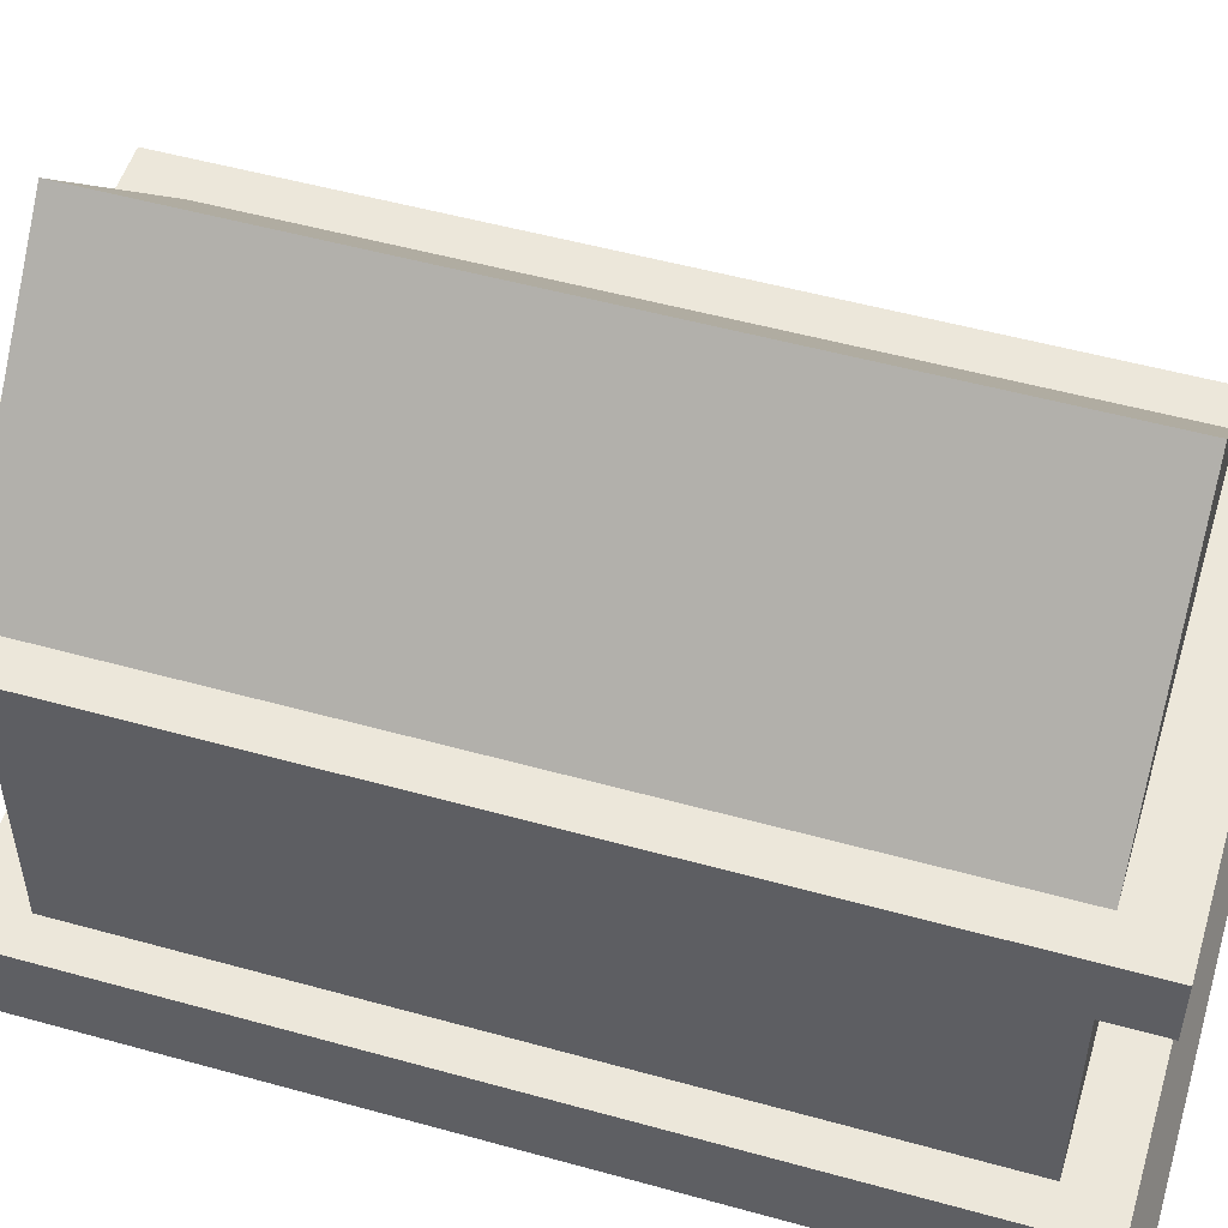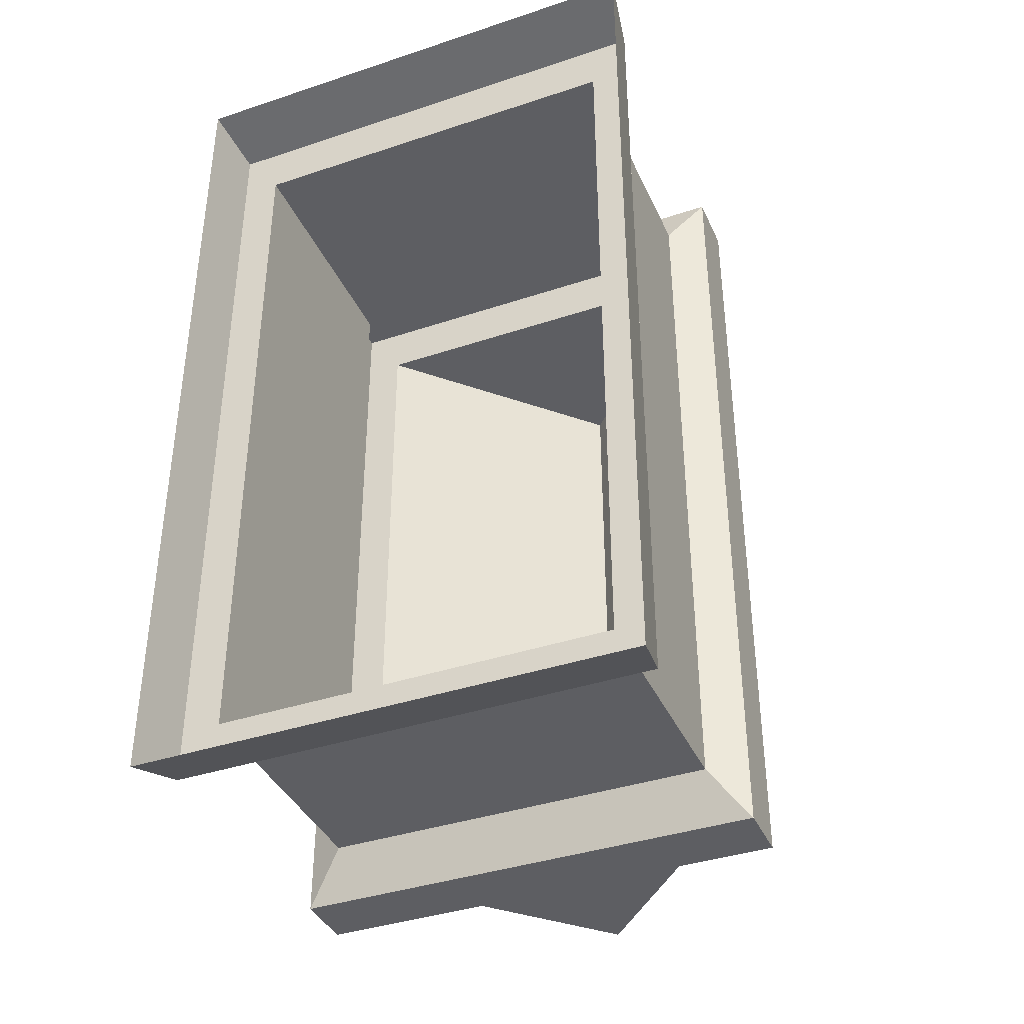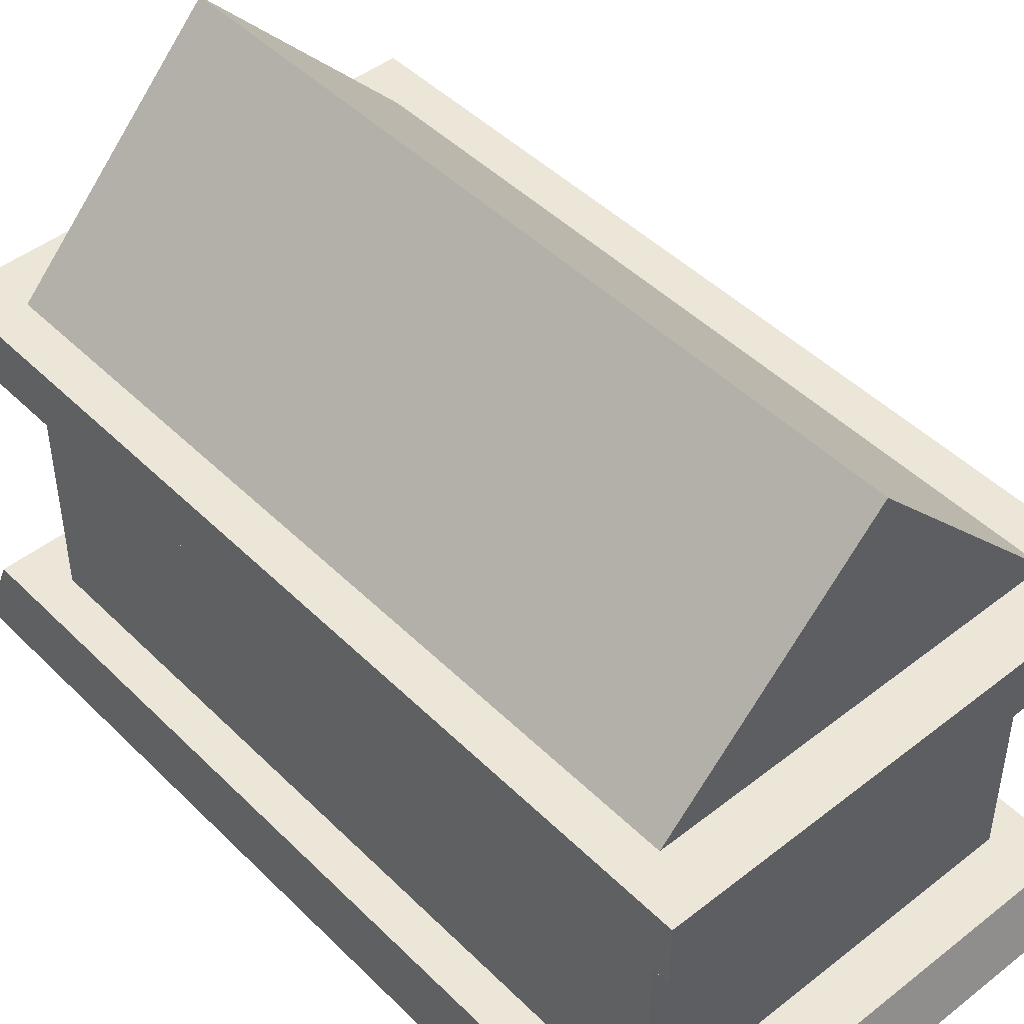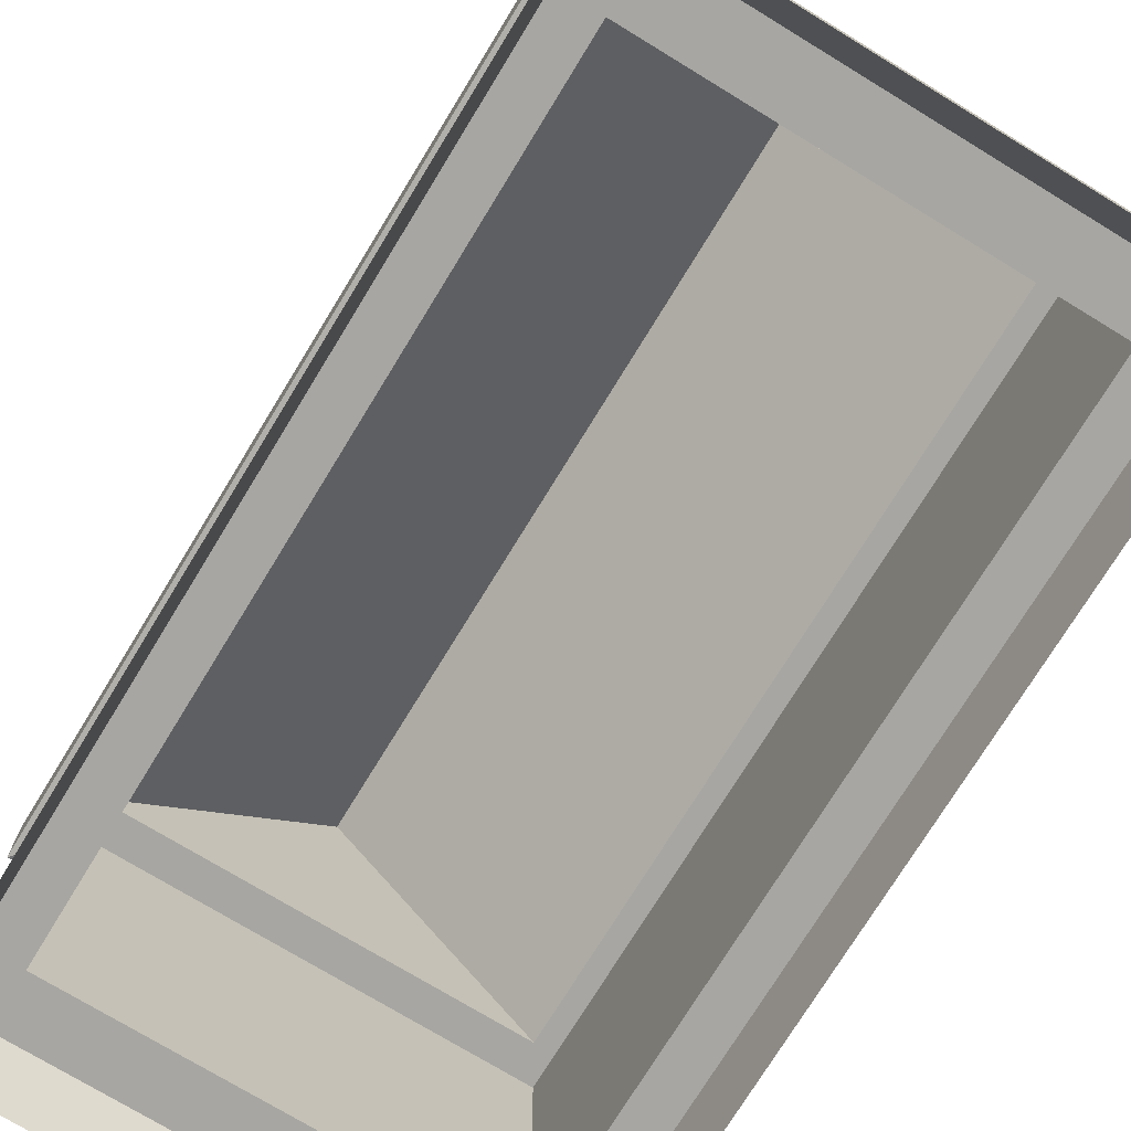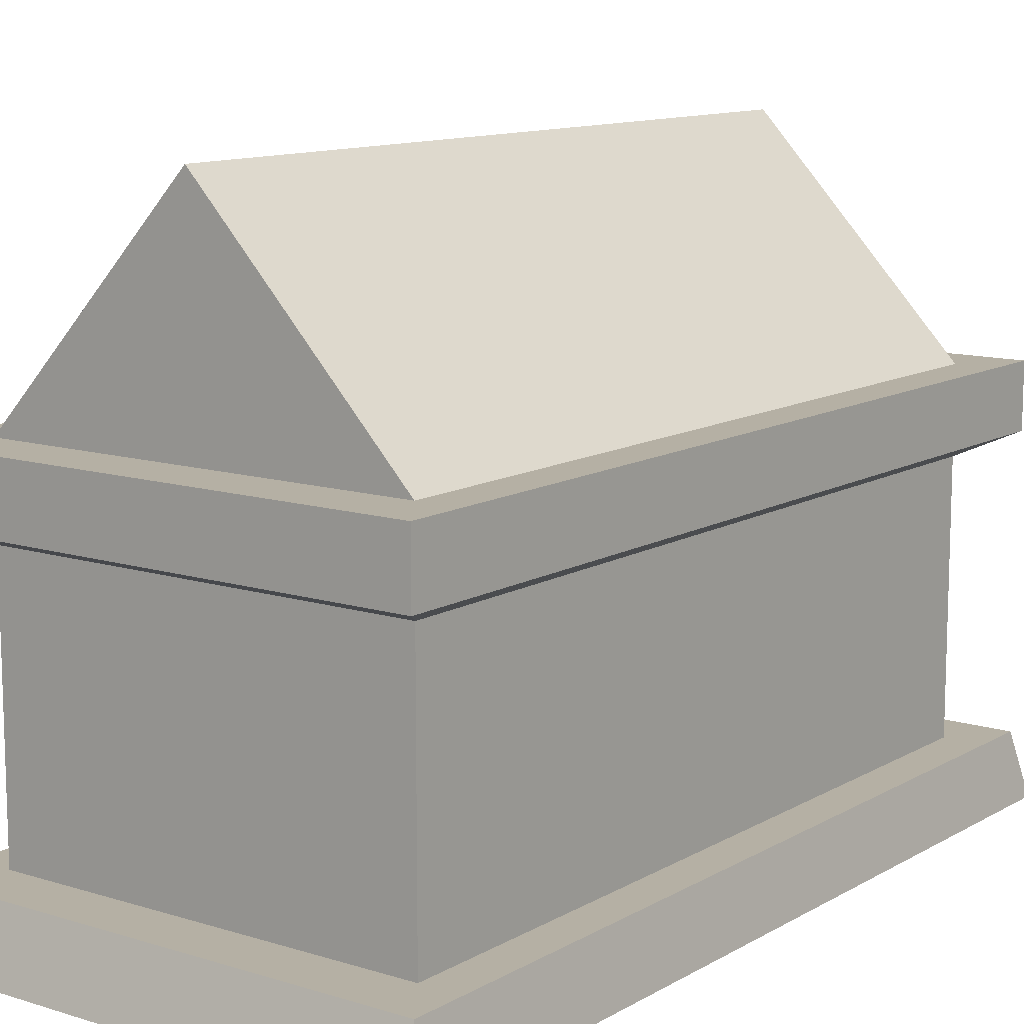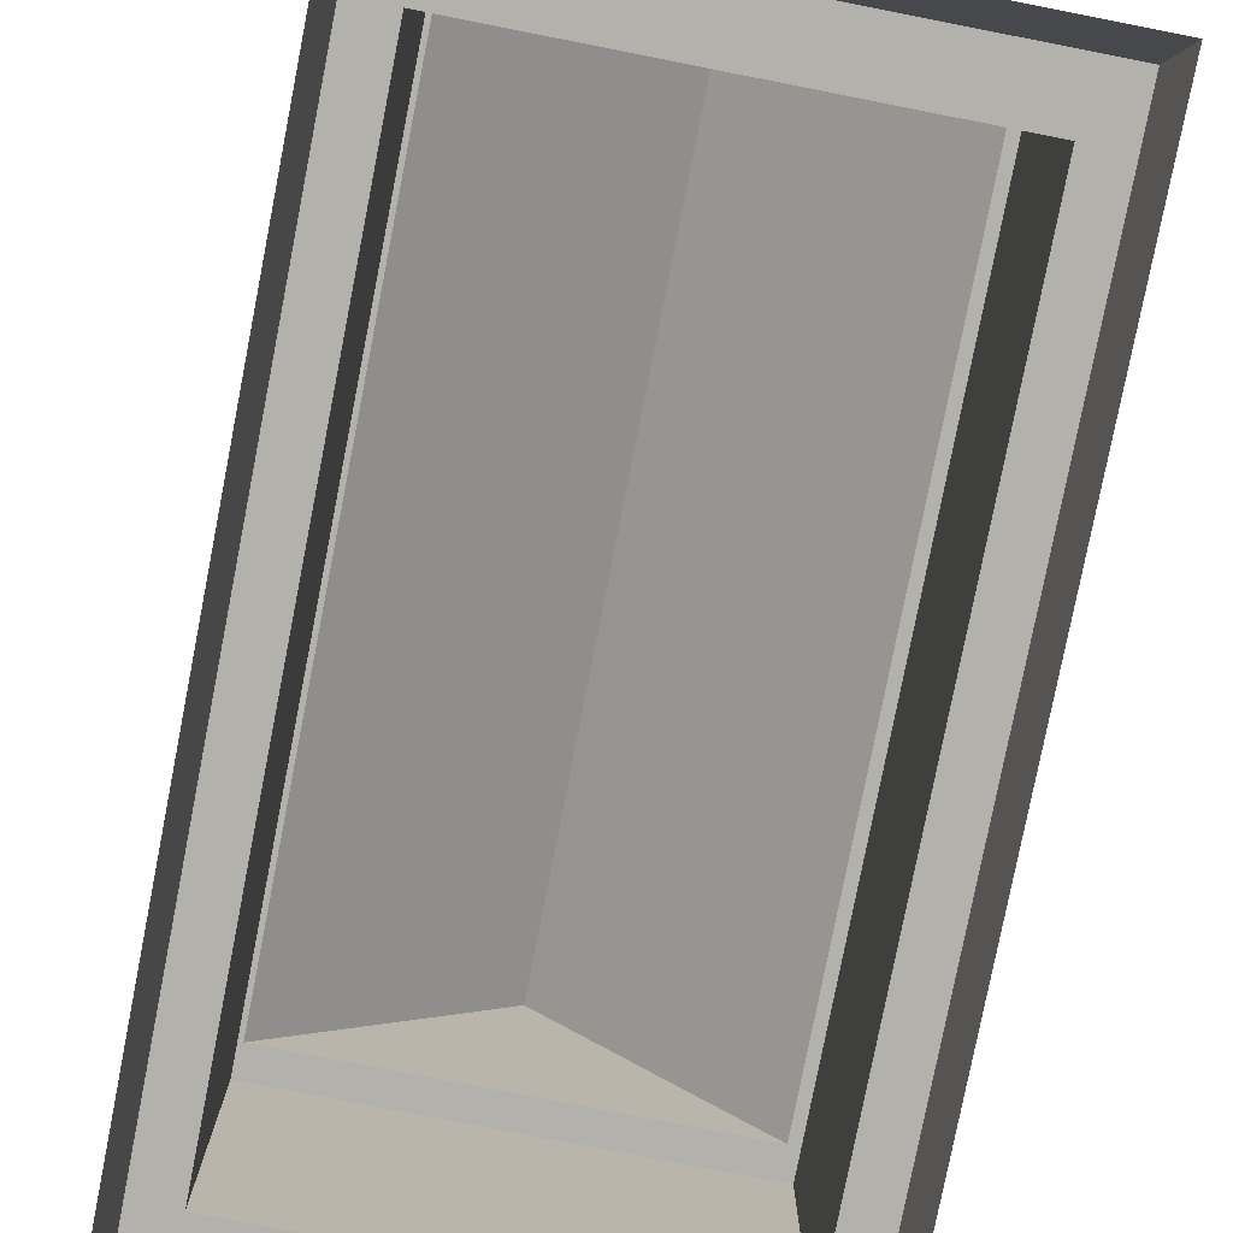
<metadata>
{"format":"obj","ext":"obj","renderer":"f3d","projection":"perspective","resolution":1024,"background":"white","views":[{"elev":52.1,"azim":-73.3,"up":"+Y"},{"elev":-38.8,"azim":22.7,"up":"+Z"},{"elev":46.2,"azim":-41.8,"up":"+Y"},{"elev":-74.0,"azim":-31.4,"up":"+Y"},{"elev":11.6,"azim":-143.3,"up":"+Y"},{"elev":-79.1,"azim":-11.1,"up":"+Y"}]}
</metadata>
<code>
o {mesh}Tomb_Cube.039
v -20.15 6.366 37.29
v -20.15 6.366 -38.48
v 20.15 6.366 37.29
v 20.15 6.366 -38.48
v -25.13 -3.6e-05 44.48
v -25.13 -3.6e-05 -45.67
v 25.13 -3.6e-05 -45.67
v 25.13 -3.6e-05 44.48
v -24.07 6.366 42.58
v -24.07 6.366 -43.77
v 24.07 6.366 -43.77
v 24.07 6.366 42.58
v -20.15 32.03 37.29
v -20.15 32.03 -38.48
v 20.15 32.03 -38.48
v 20.15 32.03 37.29
v -24.09 33.98 42.61
v -24.09 33.98 -43.8
v 24.09 33.98 -43.8
v 24.09 33.98 42.61
v -20.12 40.26 37.24
v -20.12 40.26 -38.43
v 20.12 40.26 -38.43
v 20.12 40.26 37.24
v -24.09 40.26 42.61
v -24.09 40.26 -43.8
v 24.09 40.26 -43.8
v 24.09 40.26 42.61
v 0 6.366 -43.77
v 0 6.366 42.58
v 0 -3.6e-05 44.48
v 0 -3.6e-05 -45.67
v 0 6.366 -38.48
v 0 6.366 37.29
v 0 32.03 -38.48
v 0 32.03 37.29
v 0 33.98 -43.8
v 0 33.98 42.61
v 0 40.26 -43.8
v 0 40.26 42.61
v 0 40.26 -38.43
v 0 40.26 37.24
v 0 61.59 37.24
v 0 61.59 -38.43
f 5 9 10 6
f 32 29 11 7
f 7 11 12 8
f 31 30 9 5
f 33 2 14 35
f 1 2 10 9
f 33 4 11 29
f 4 3 12 11
f 34 1 9 30
f 16 15 19 20
f 3 4 15 16
f 2 1 13 14
f 34 3 16 36
f 38 20 28 40
f 14 13 17 18
f 36 16 20 38
f 35 14 18 37
f 41 22 44
f 37 18 26 39
f 20 19 27 28
f 18 17 25 26
f 21 22 26 25
f 41 23 27 39
f 23 24 28 27
f 42 21 25 40
f 24 42 40 28
f 22 41 39 26
f 19 37 39 27
f 22 21 43 44
f 15 35 37 19
f 13 36 38 17
f 17 38 40 25
f 1 34 36 13
f 3 34 30 12
f 2 33 29 10
f 4 33 35 15
f 8 12 30 31
f 6 10 29 32
f 21 42 43
f 23 41 44
f 42 24 43
f 24 23 44 43

</code>
